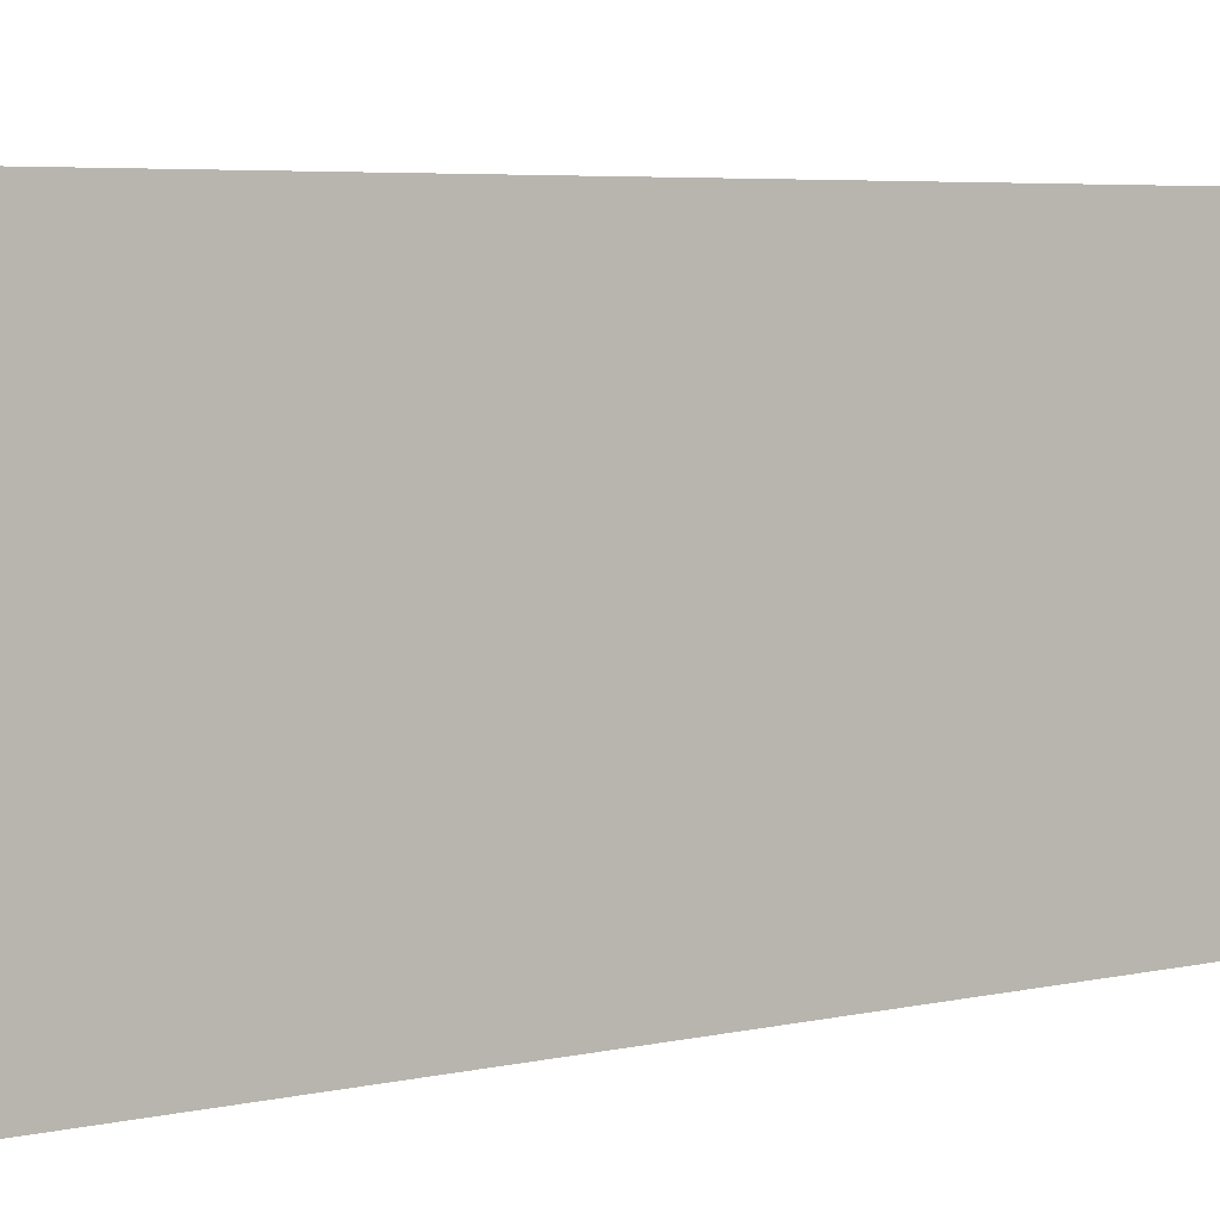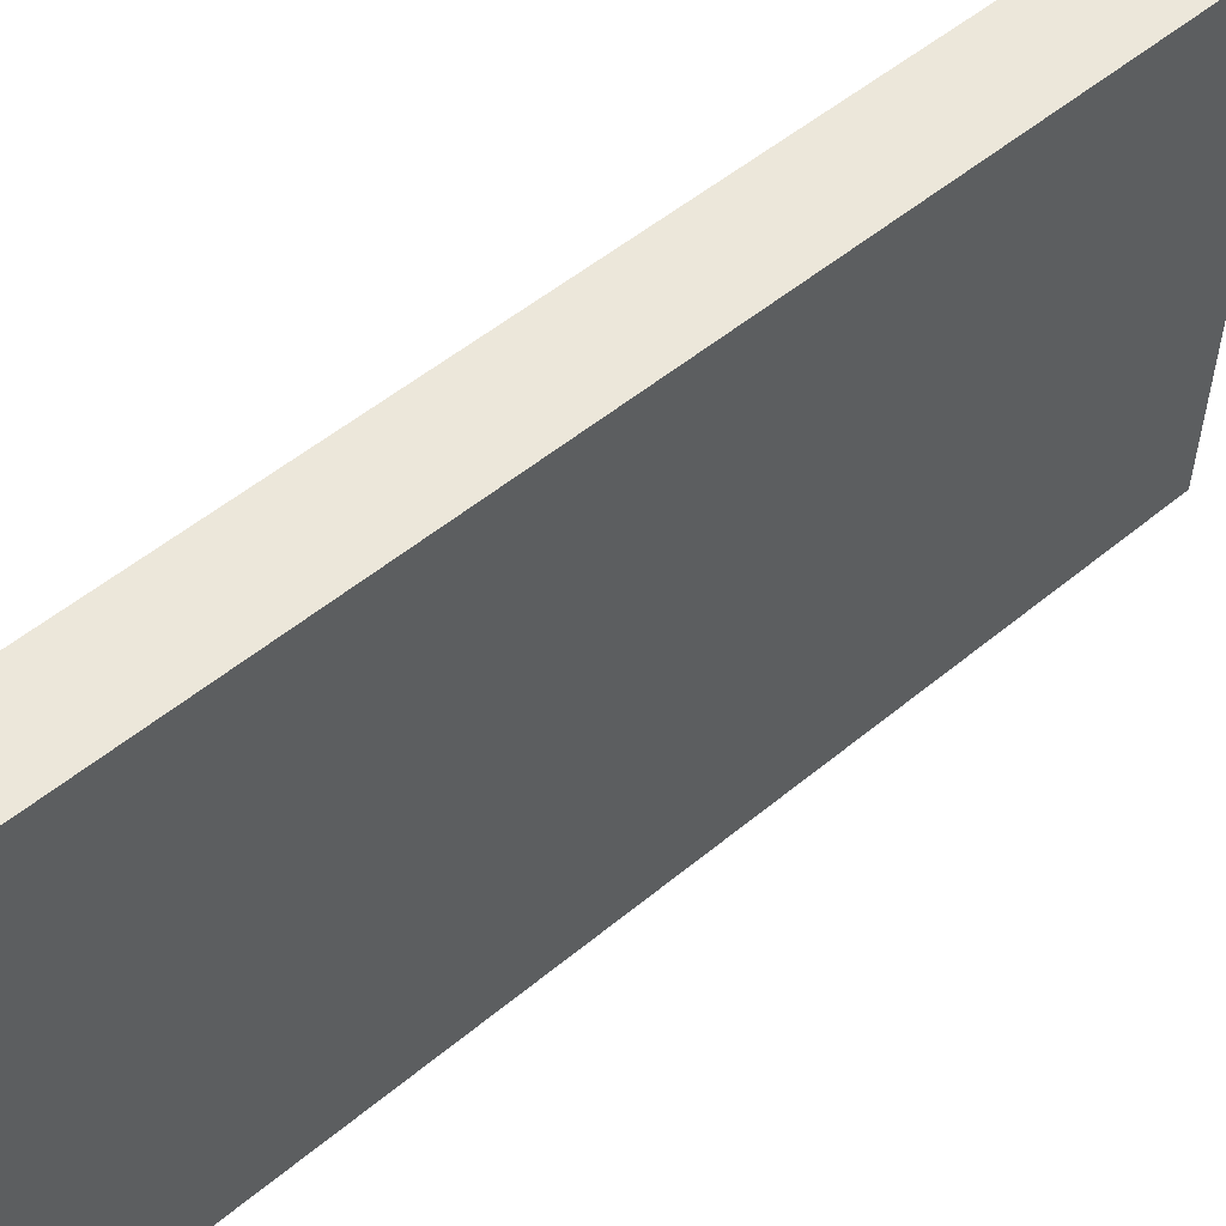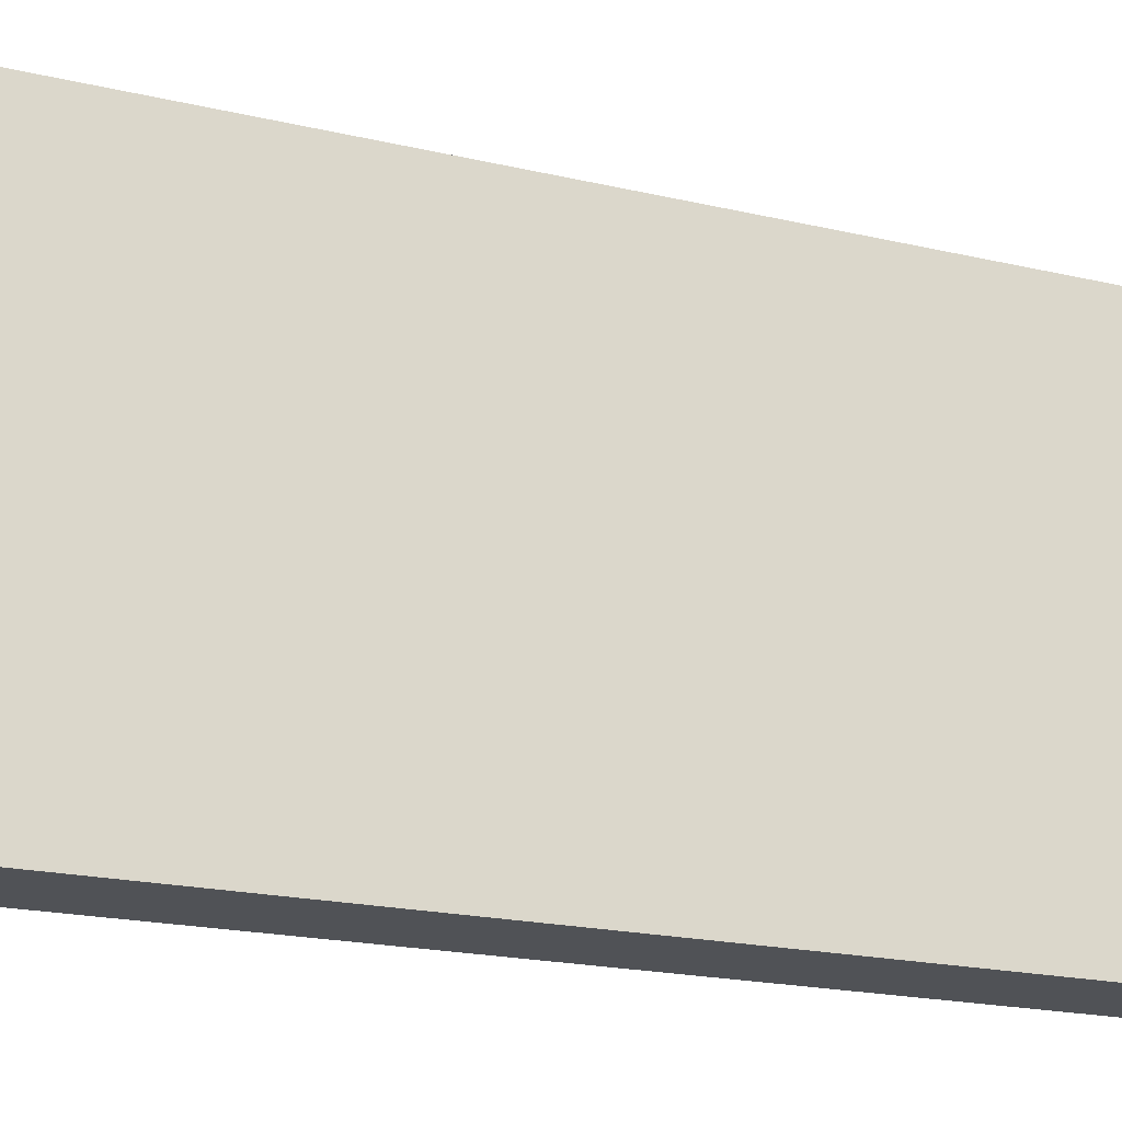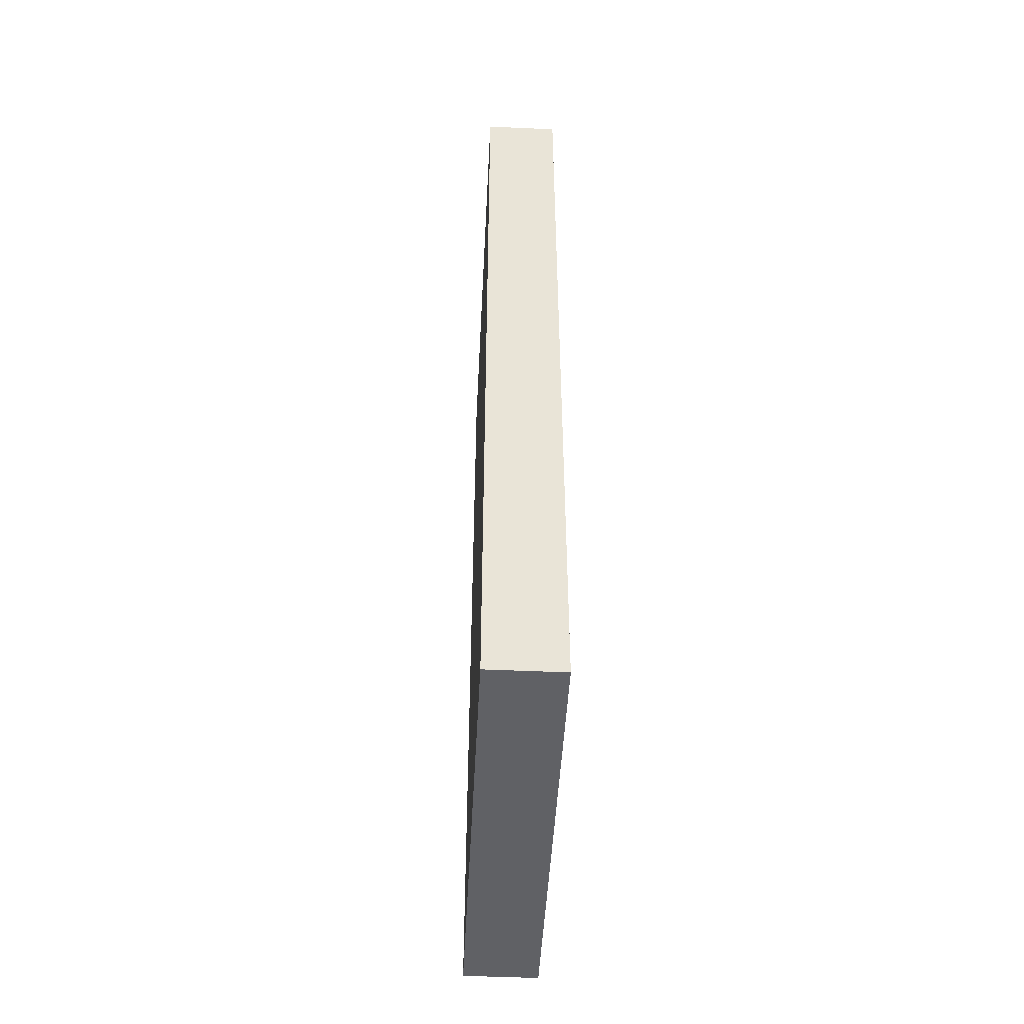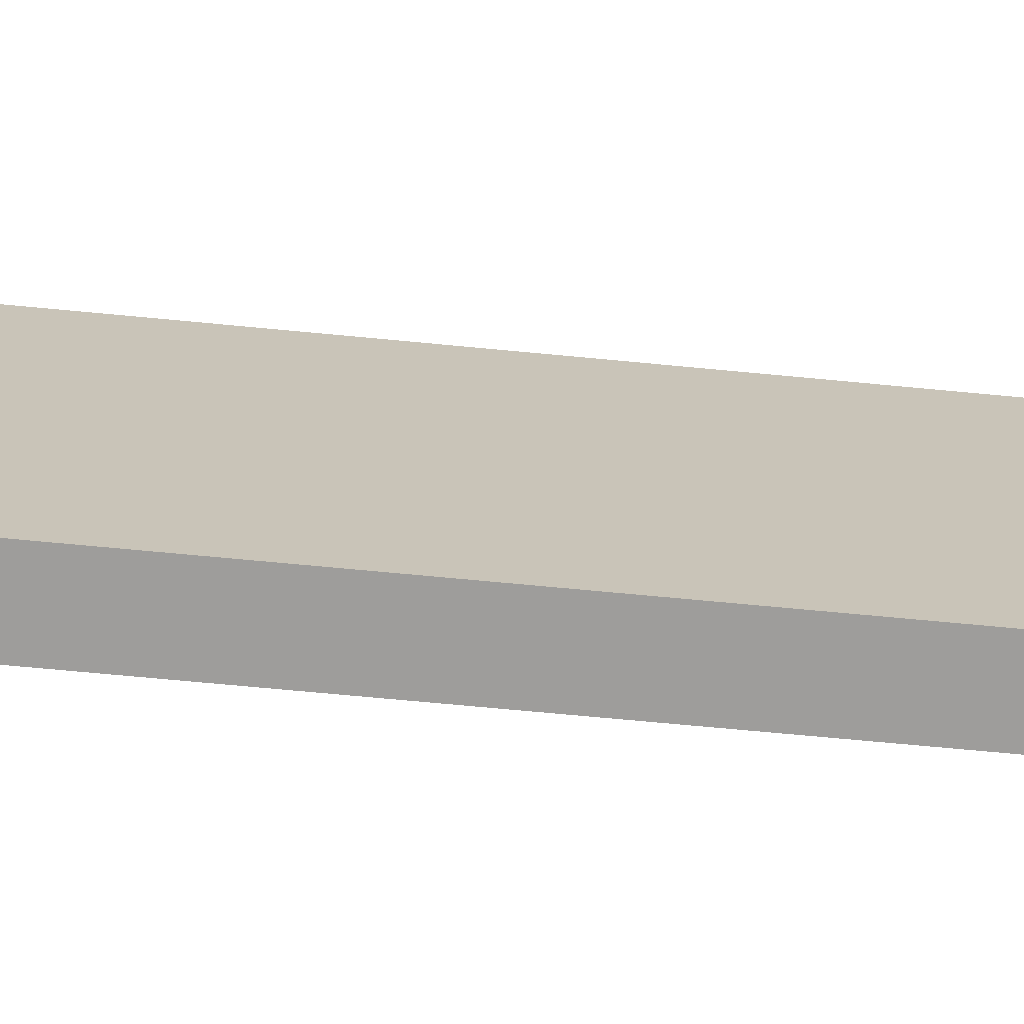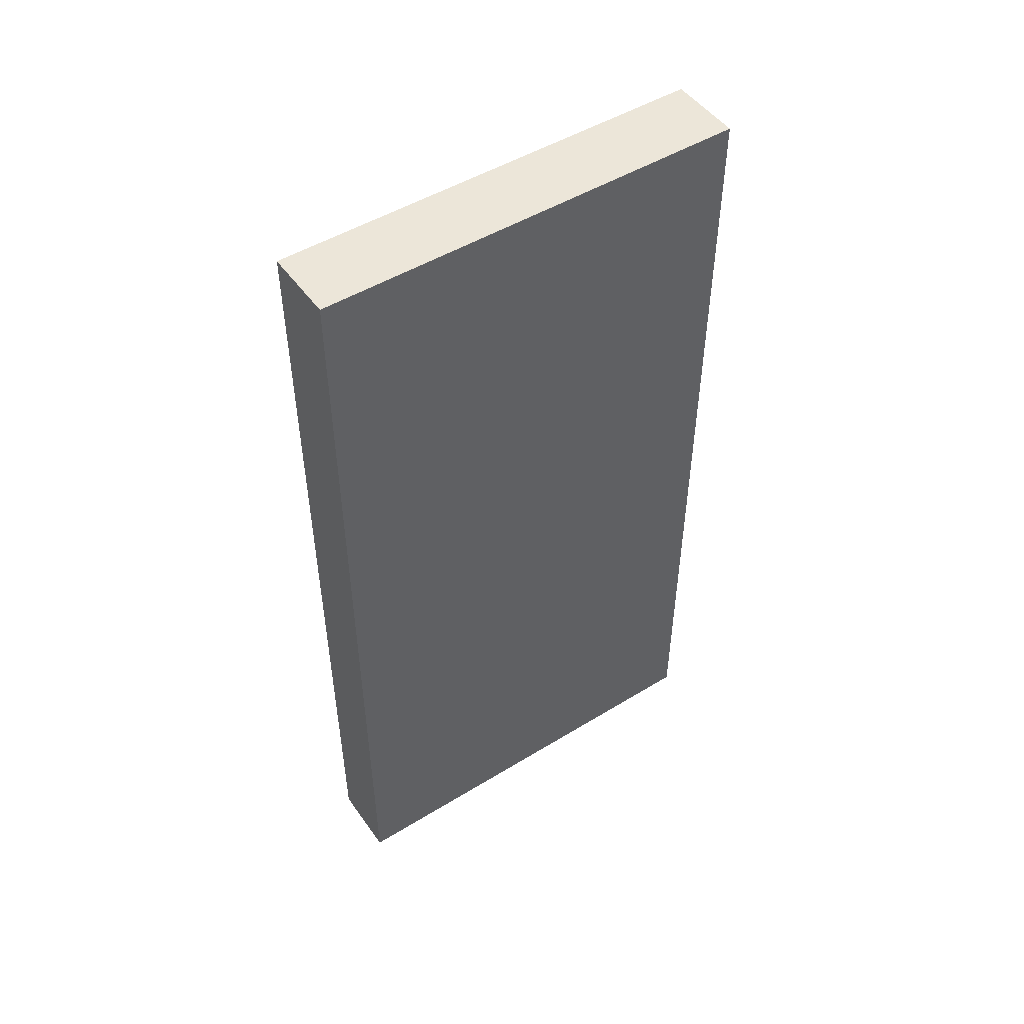
<metadata>
{"format":"obj","ext":"obj","renderer":"f3d","projection":"perspective","resolution":1024,"background":"white","views":[{"elev":5.3,"azim":55.3,"up":"+Z"},{"elev":51.3,"azim":-132.2,"up":"+Z"},{"elev":-19.4,"azim":66.0,"up":"+Z"},{"elev":-48.2,"azim":175.7,"up":"+Y"},{"elev":-71.8,"azim":-95.4,"up":"+Z"},{"elev":49.4,"azim":-125.5,"up":"+Y"}]}
</metadata>
<code>
o mesh30/mesh30-geometry#mesh30-geometry
v -0.4636 -0.1337 0.1981
v -0.4638 -0.1337 0.2076
v -0.462 -0.1337 0.1981
v -0.4636 -0.1527 0.1981
v -0.4622 -0.1337 0.2076
v -0.4638 -0.1527 0.2076
v -0.4622 -0.1527 0.2076
v -0.462 -0.1527 0.1981
f 1 2 3
f 3 2 1
f 1 4 2
f 2 4 1
f 5 3 2
f 2 3 5
f 1 3 4
f 4 3 1
f 6 2 4
f 4 2 6
f 5 7 3
f 3 7 5
f 5 2 7
f 7 2 5
f 8 4 3
f 3 4 8
f 6 7 2
f 2 7 6
f 6 4 7
f 7 4 6
f 8 3 7
f 7 3 8
f 8 7 4
f 4 7 8

</code>
